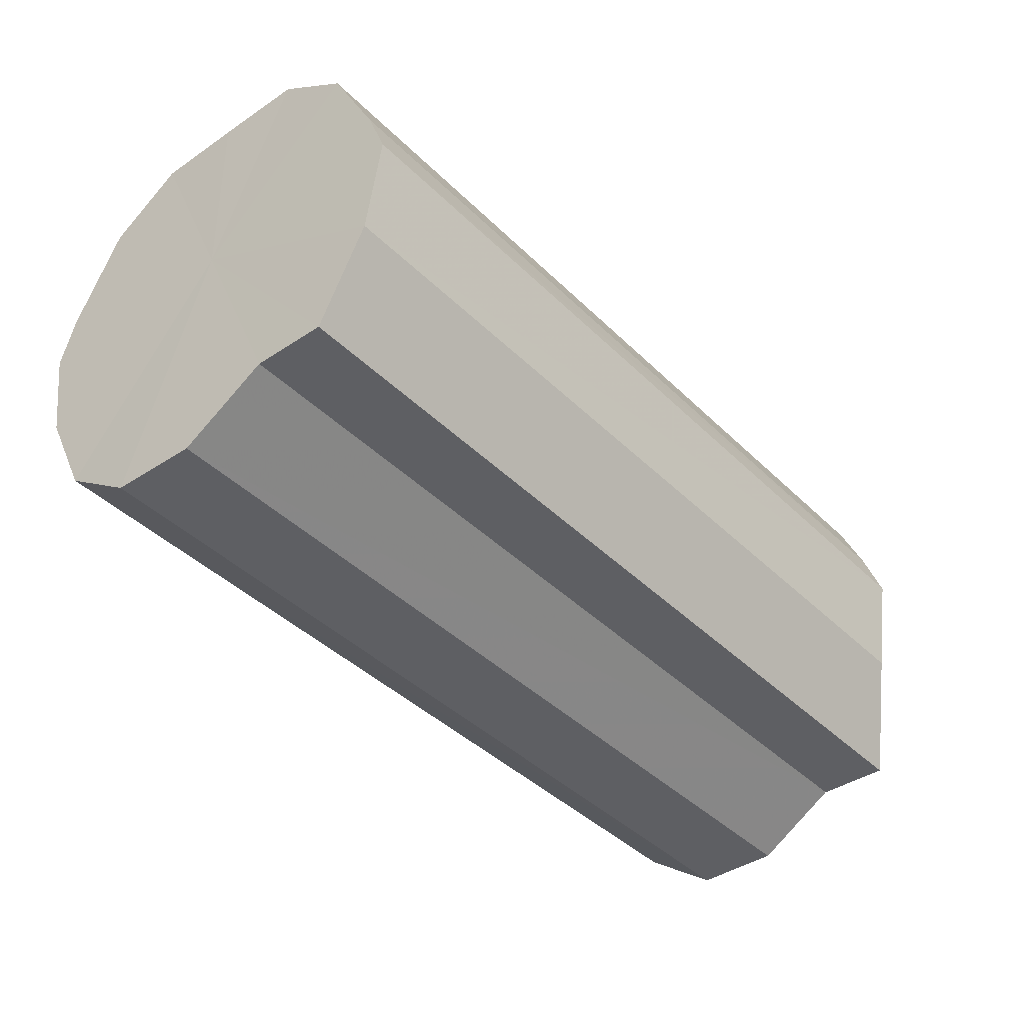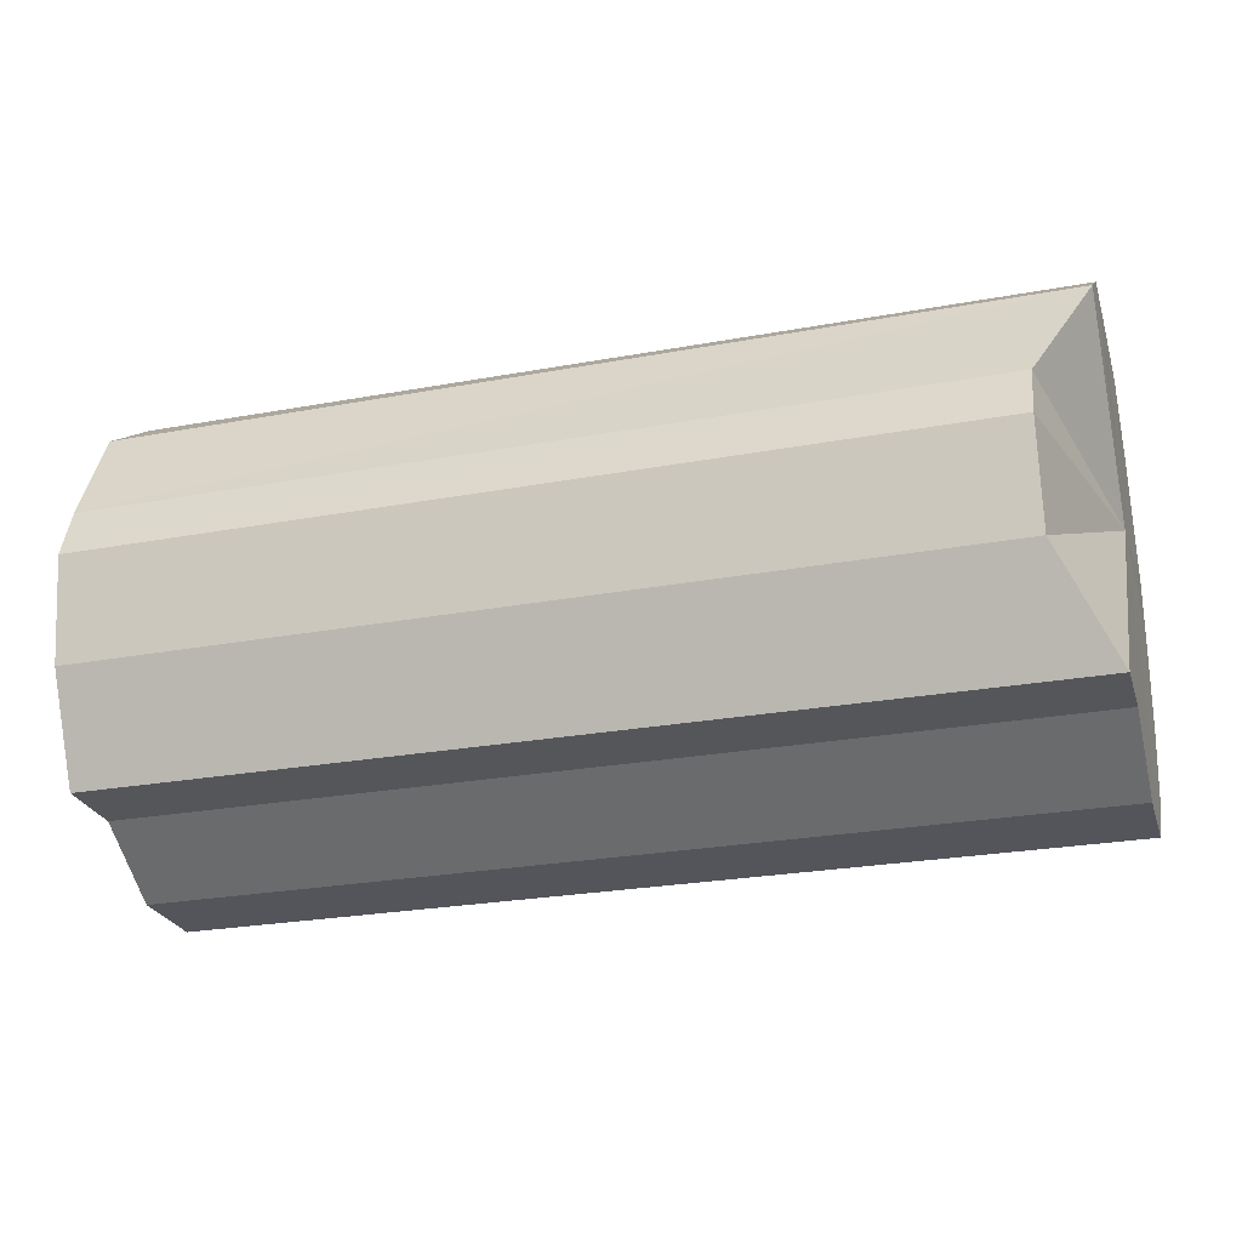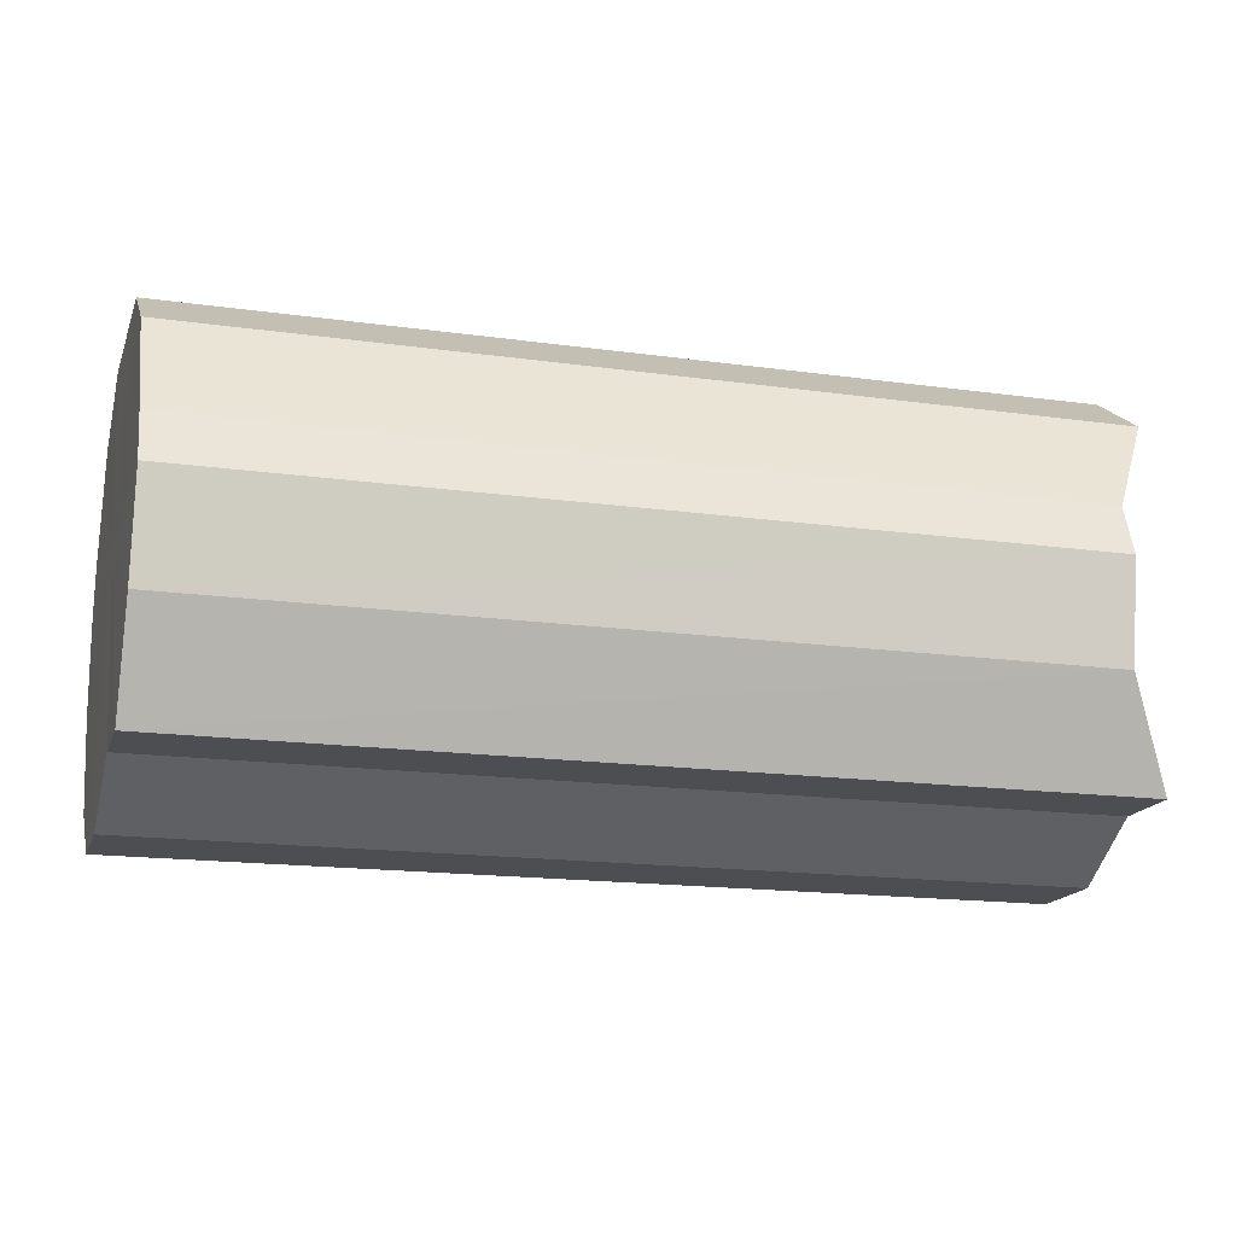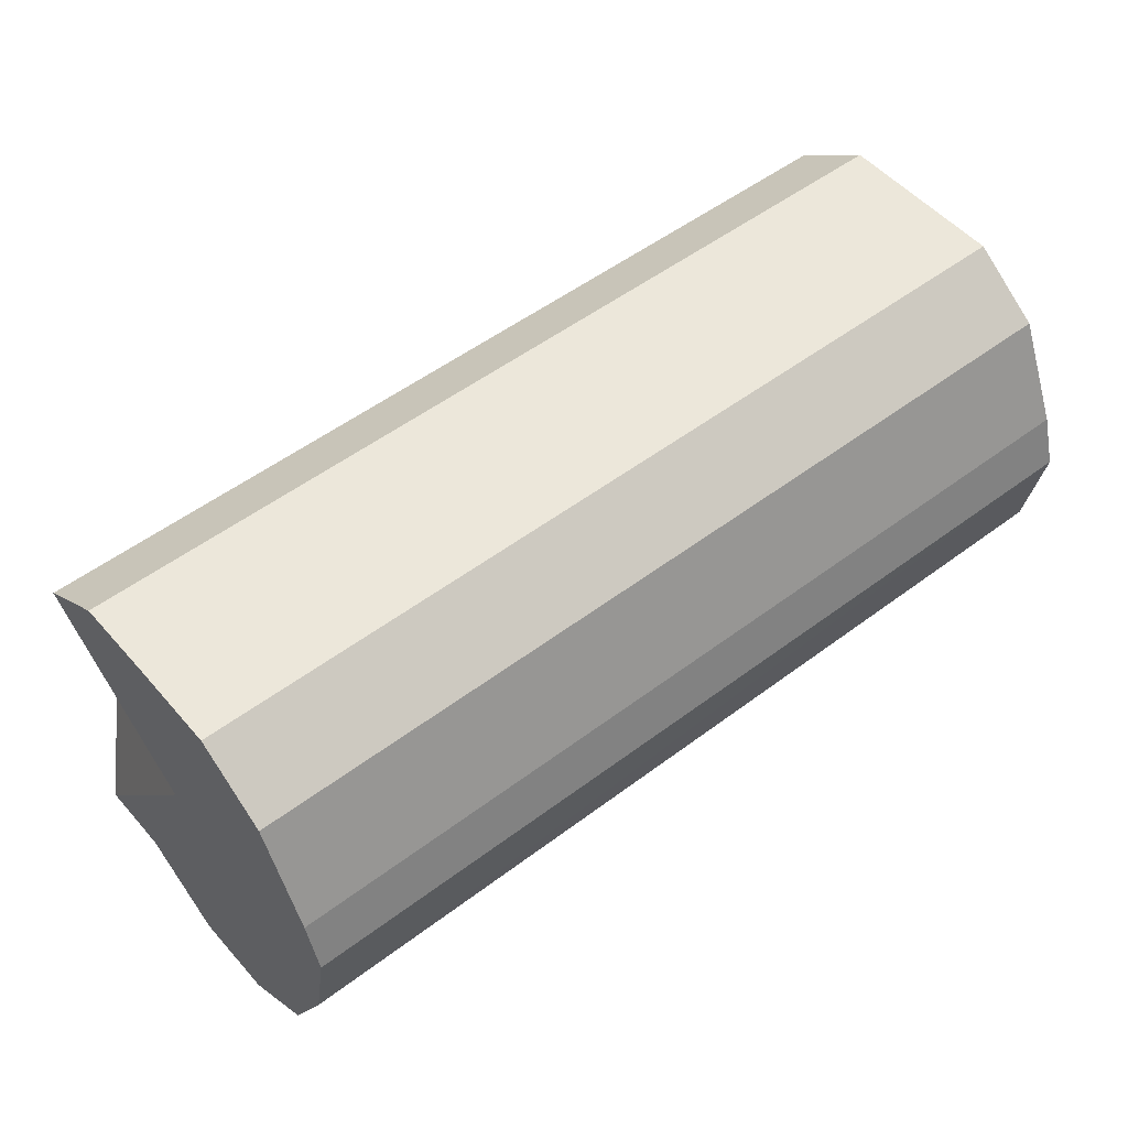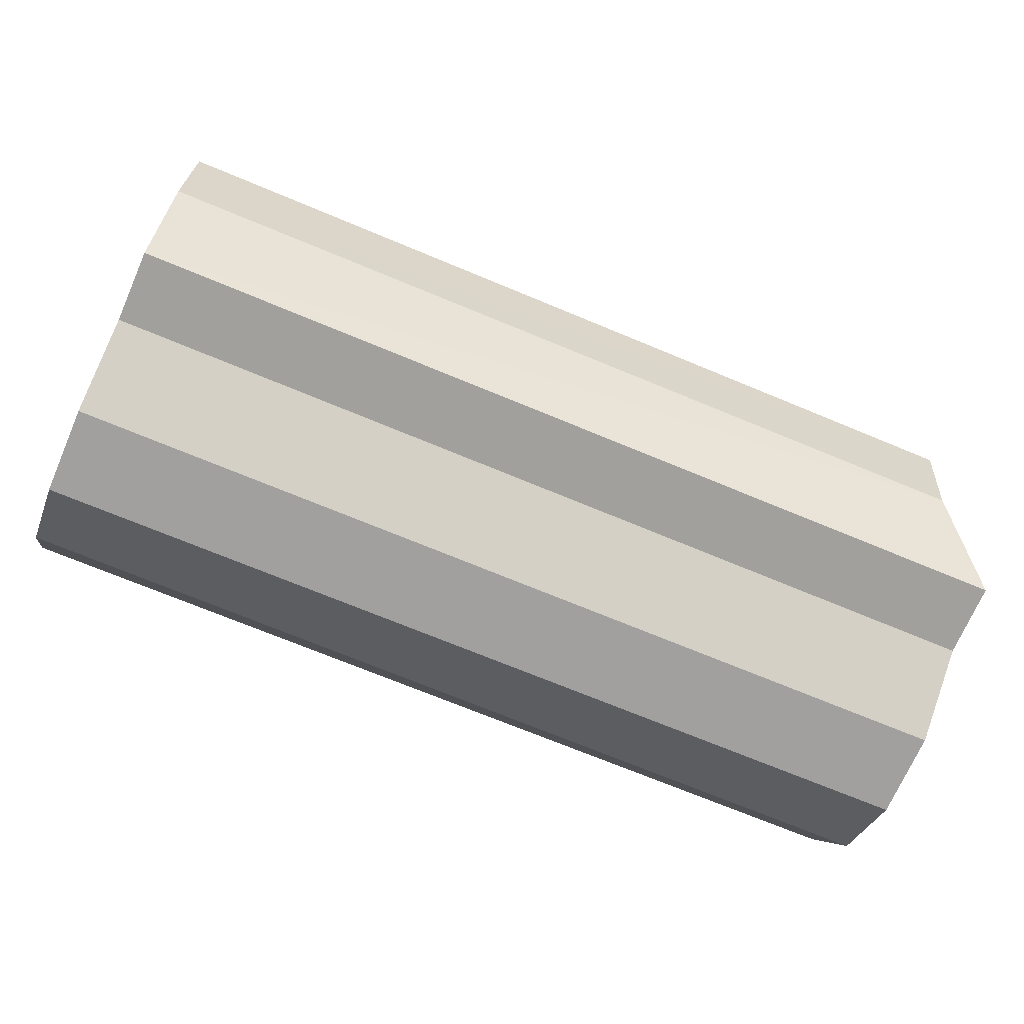
<metadata>
{"format":"obj","ext":"obj","renderer":"f3d","projection":"perspective","resolution":1024,"background":"white","views":[{"elev":-41.0,"azim":129.3,"up":"+Y"},{"elev":-25.0,"azim":-164.1,"up":"+Y"},{"elev":-17.1,"azim":163.5,"up":"+Y"},{"elev":52.6,"azim":-39.9,"up":"+Y"},{"elev":-71.7,"azim":156.5,"up":"+Y"}]}
</metadata>
<code>
o 28868
v 2227 1871 11.03
v 2227 1871 11.05
v 2227 1871 11.03
v 2227 1871 11.06
v 2227 1871 11.05
v 2227 1871 11.02
v 2227 1871 11.01
v 2227 1871 11.07
v 2227 1871 11.06
v 2227 1871 11.08
v 2227 1871 11.07
v 2227 1871 11.07
v 2227 1871 11.07
v 2227 1871 11.06
v 2227 1871 11.07
v 2227 1871 11.05
v 2227 1871 11.06
v 2227 1871 11.03
v 2227 1871 11.05
v 2227 1871 11.02
v 2227 1871 11.03
v 2227 1871 11
v 2227 1871 11.01
v 2227 1871 10.99
v 2227 1871 11
v 2227 1871 10.99
v 2227 1871 10.99
v 2227 1871 10.99
v 2227 1871 10.99
v 2227 1871 10.99
v 2227 1871 11.03
v 2227 1871 10.99
v 2227 1871 10.99
v 2227 1871 11
v 2227 1871 11
v 2227 1871 11
v 2227 1871 11
v 2227 1871 10.99
v 2227 1871 11.01
v 2227 1871 11.03
v 2227 1871 11.05
v 2227 1871 11.06
v 2227 1871 11.07
v 2227 1871 11.07
v 2227 1871 11.07
v 2227 1871 11.06
v 2227 1871 11.05
v 2227 1871 11.03
v 2227 1871 11.01
v 2227 1871 11
v 2227 1871 11.03
v 2227 1871 11.05
v 2227 1871 11.05
v 2227 1871 11.06
v 2227 1871 11.06
v 2227 1871 11.01
v 2227 1871 11.03
v 2227 1871 11
v 2227 1871 11.02
v 2227 1871 11.07
v 2227 1871 11.07
v 2227 1871 11.08
v 2227 1871 11.07
v 2227 1871 11.07
v 2227 1871 11.07
v 2227 1871 11.06
v 2227 1871 11.06
v 2227 1871 11.05
v 2227 1871 11.05
v 2227 1871 11.03
v 2227 1871 11.03
v 2227 1871 11.02
v 2227 1871 11.01
v 2227 1871 11
v 2227 1871 11
v 2227 1871 10.99
v 2227 1871 10.99
v 2227 1871 11.03
v 2227 1871 11.05
v 2227 1871 11.03
v 2227 1871 11.06
v 2227 1871 11.02
v 2227 1871 11.07
v 2227 1871 11
v 2227 1871 11.08
v 2227 1871 10.99
v 2227 1871 11.07
v 2227 1871 10.99
v 2227 1871 11.06
v 2227 1871 10.99
v 2227 1871 11.05
v 2227 1871 11
v 2227 1871 11.03
v 2227 1871 11.02
f 1 2 3
f 2 4 5
f 6 1 7
f 4 8 9
f 8 10 11
f 10 12 13
f 12 14 15
f 14 16 17
f 16 18 19
f 18 20 21
f 20 22 23
f 22 24 25
f 24 26 27
f 26 28 29
f 27 30 29
f 31 27 29
f 29 32 33
f 31 29 33
f 28 34 33
f 34 6 35
f 33 36 35
f 31 33 35
f 31 37 38
f 31 39 37
f 31 40 39
f 31 41 40
f 31 42 41
f 31 43 42
f 31 44 43
f 31 45 44
f 31 46 45
f 31 47 46
f 31 48 47
f 31 49 48
f 31 50 49
f 51 52 53
f 53 54 55
f 56 57 51
f 58 59 56
f 55 60 61
f 61 62 63
f 63 64 65
f 65 66 67
f 67 68 69
f 69 70 71
f 71 72 73
f 73 74 75
f 75 76 77
f 78 79 80
f 78 81 79
f 78 80 82
f 78 83 81
f 78 82 84
f 78 85 83
f 78 84 86
f 78 87 85
f 78 86 88
f 78 89 87
f 78 88 90
f 78 91 89
f 78 90 92
f 78 93 91
f 78 92 94
f 78 94 93

</code>
